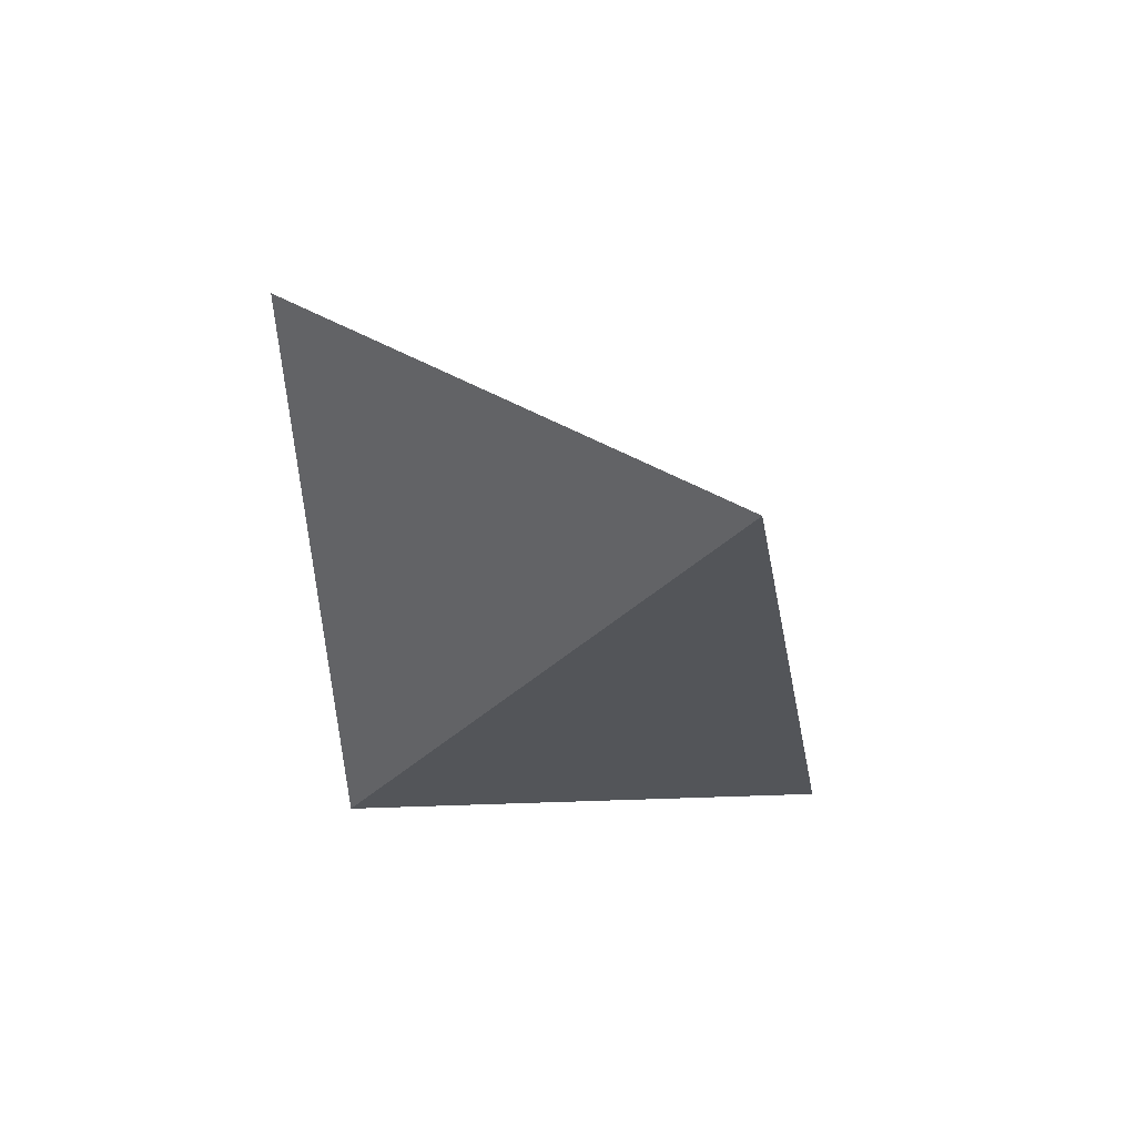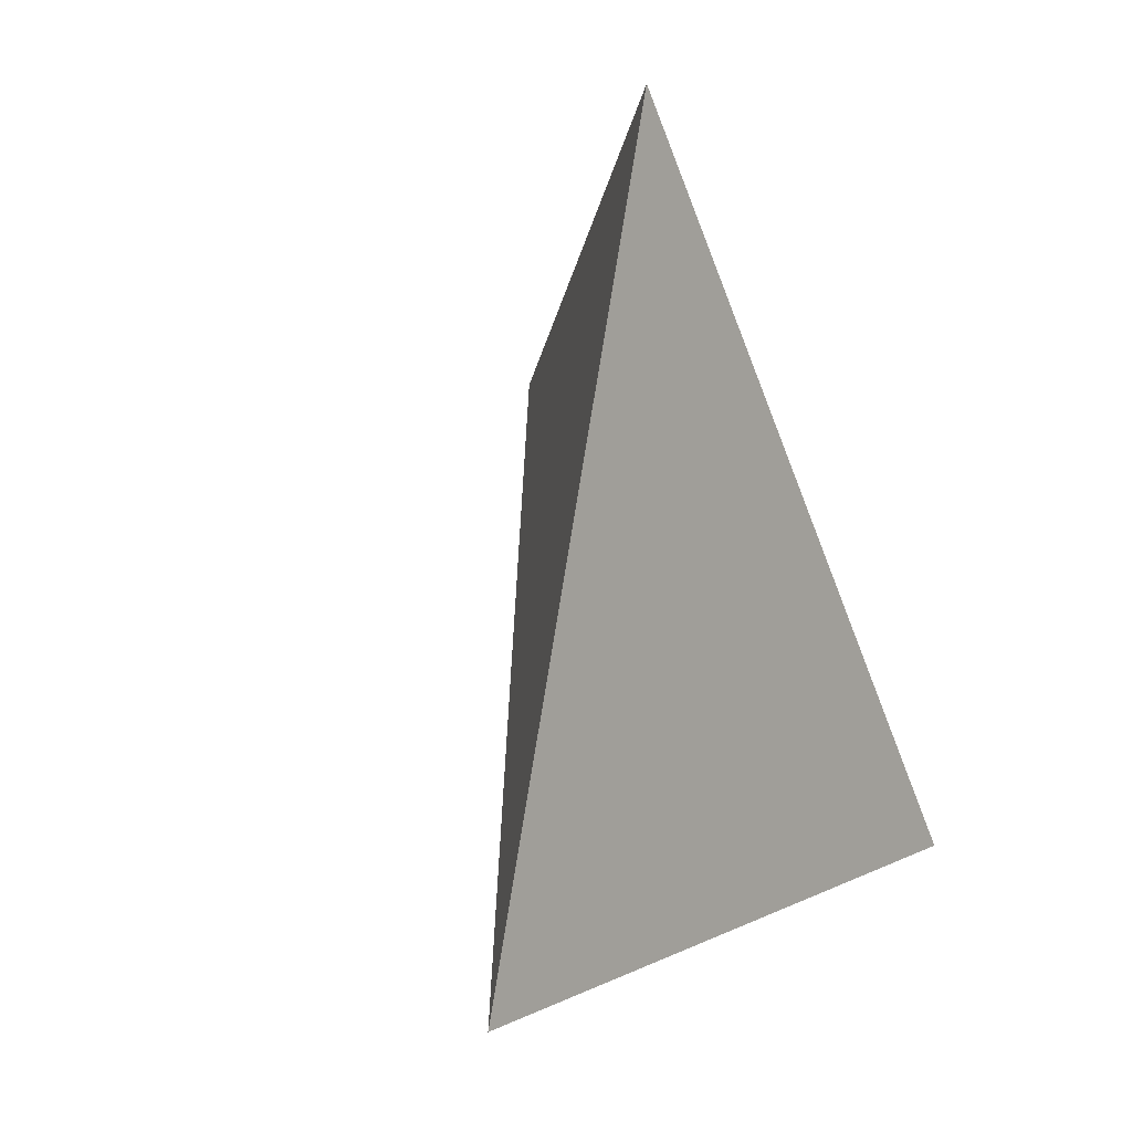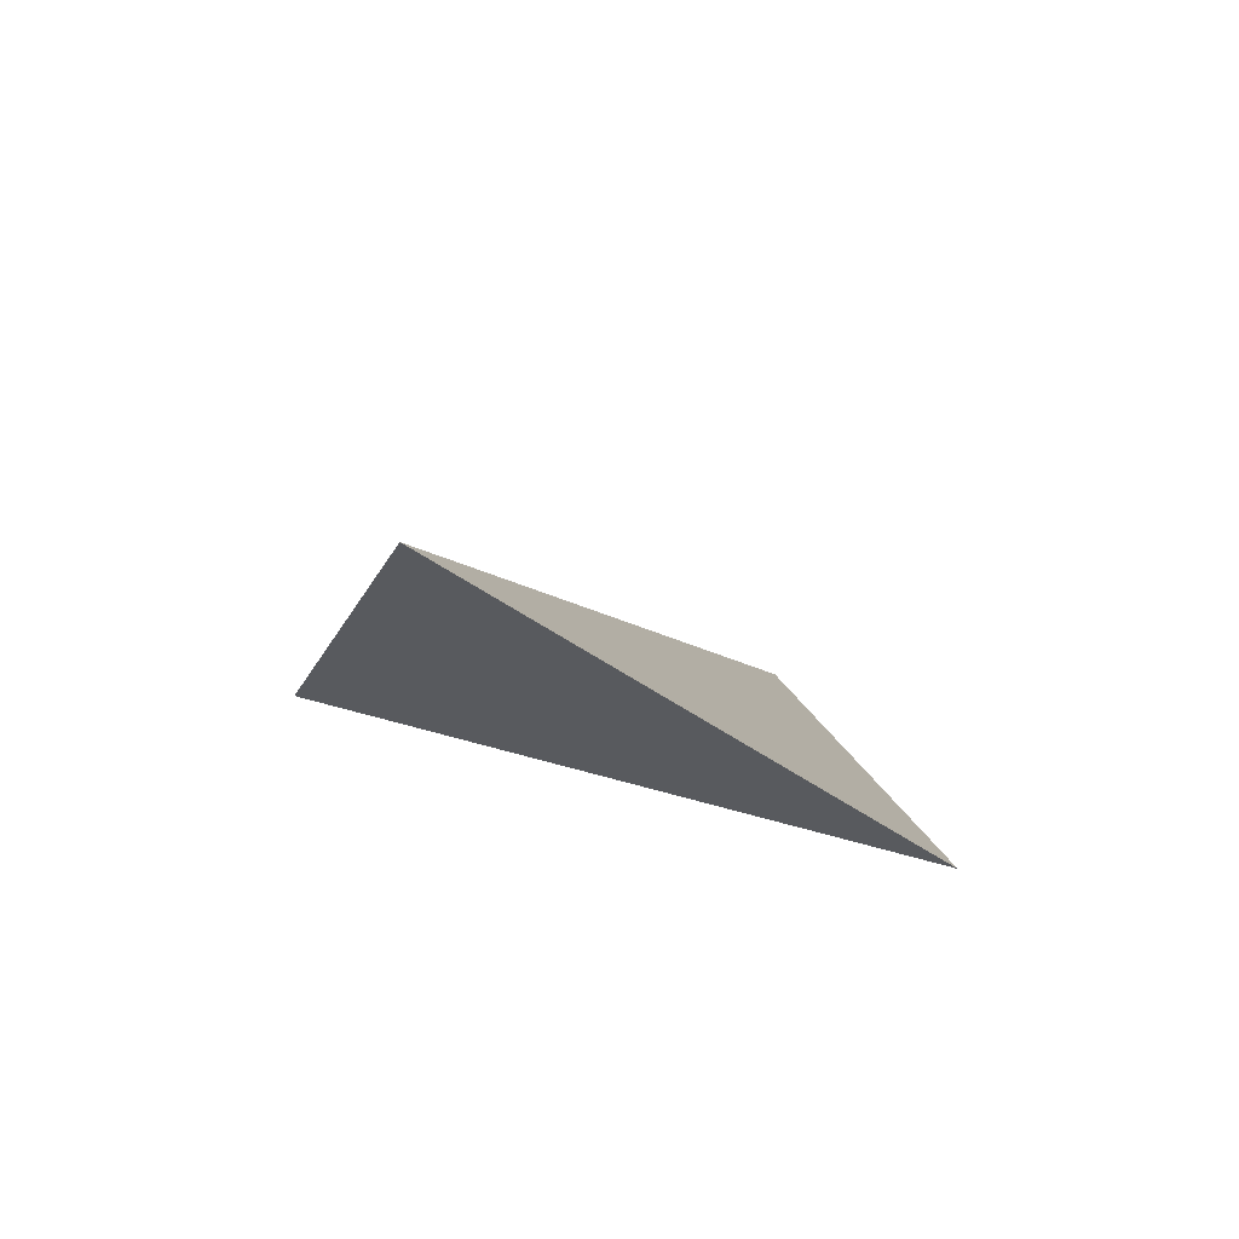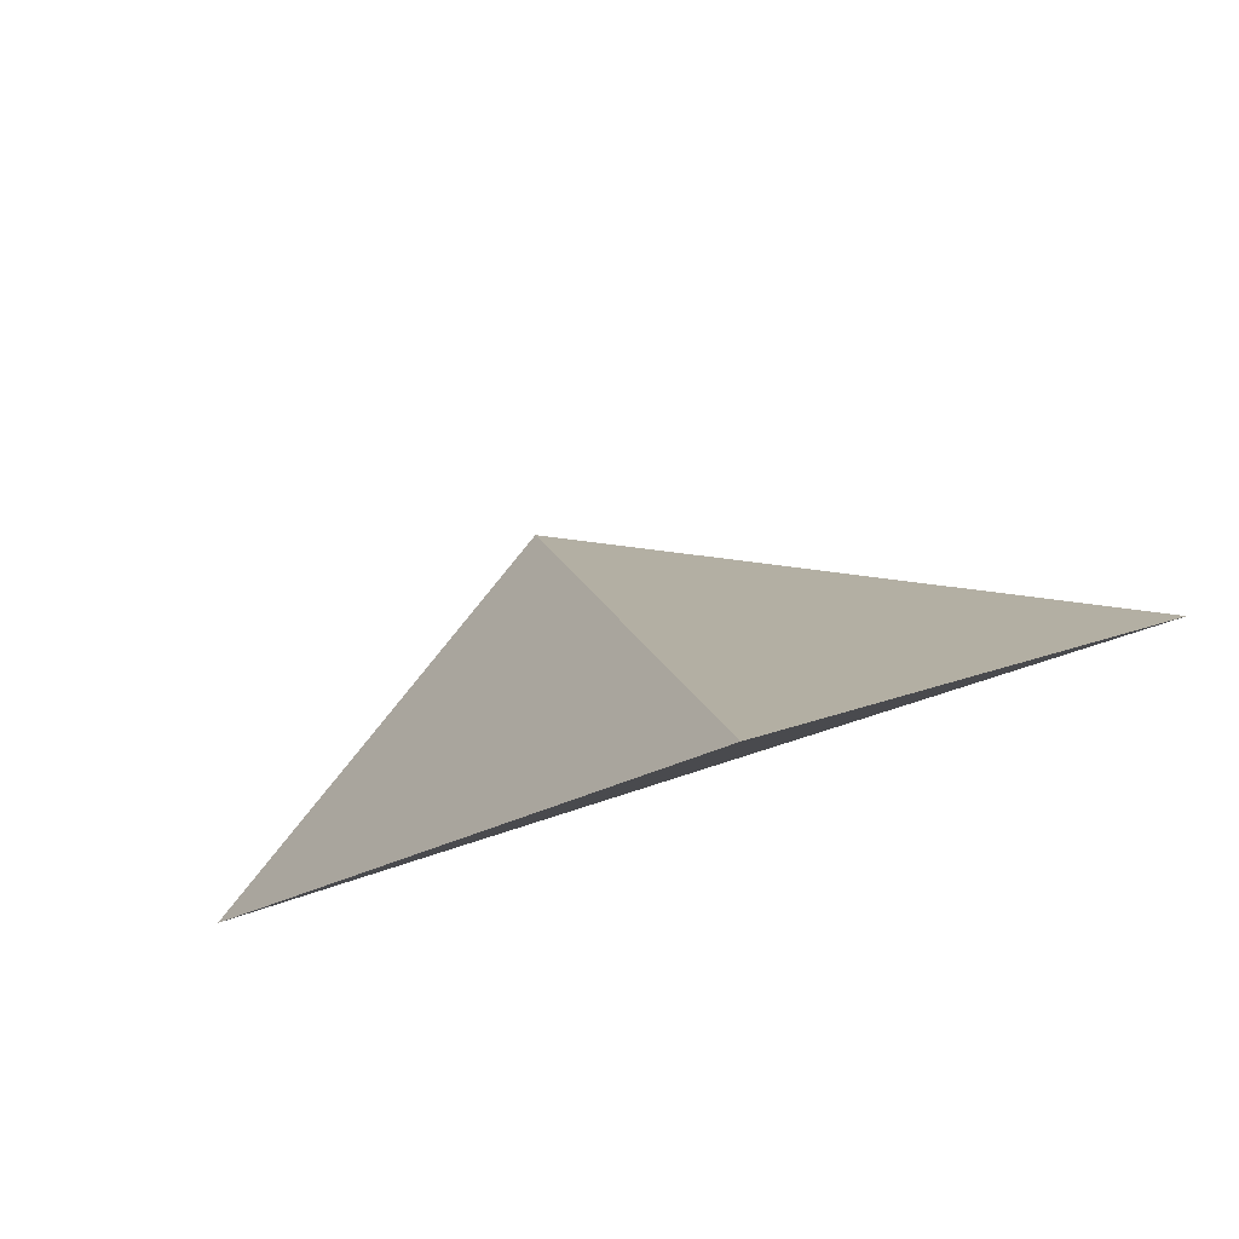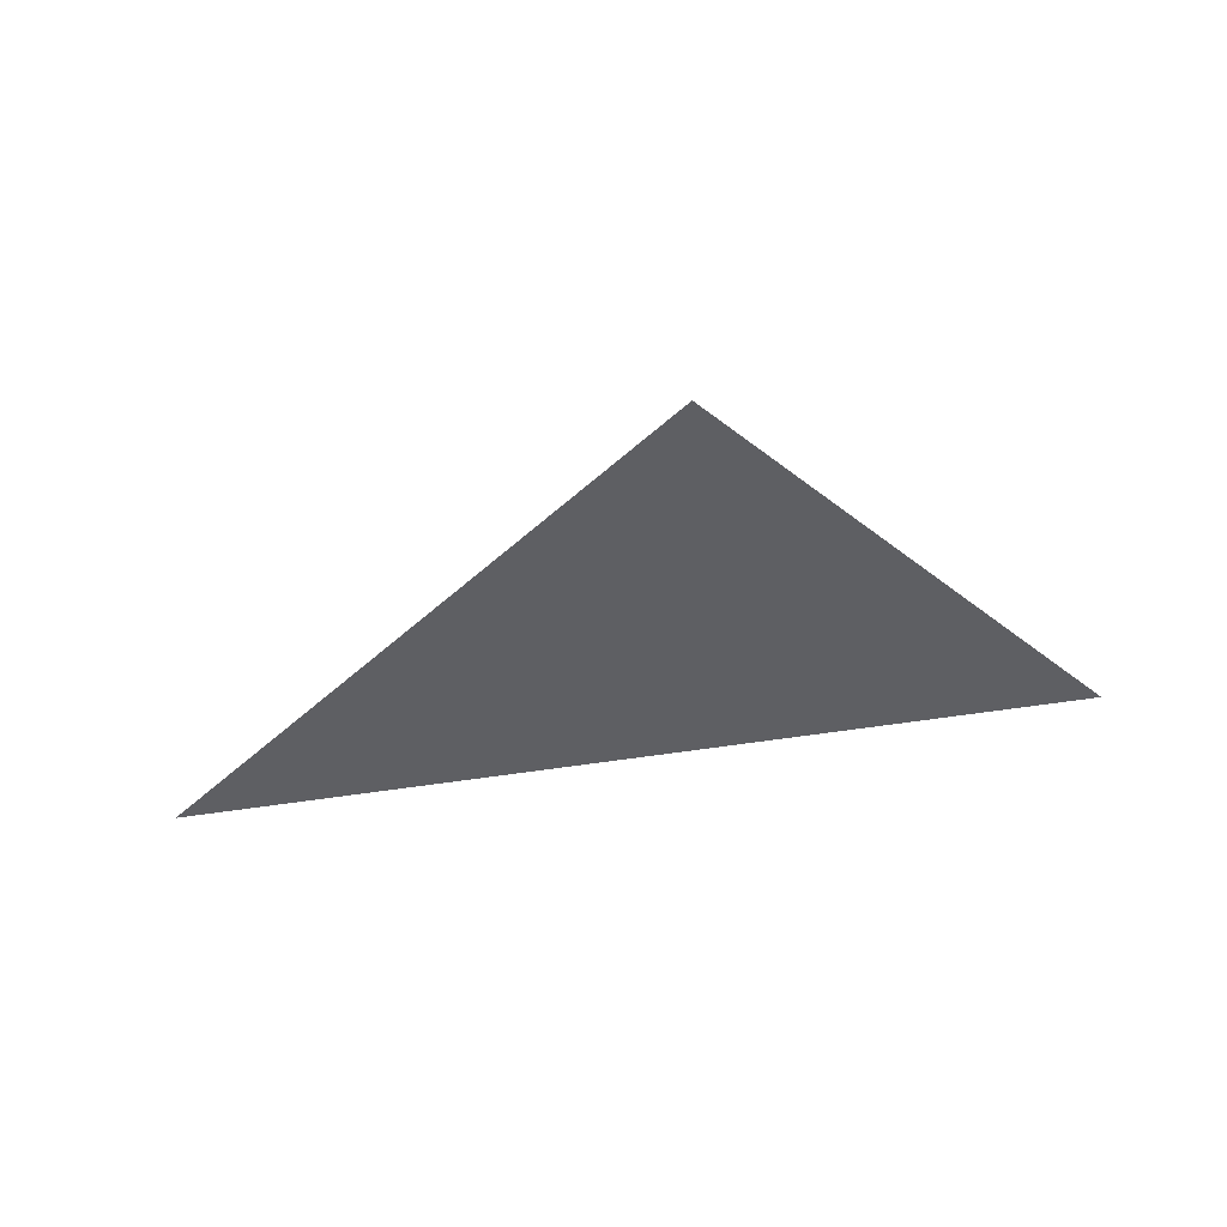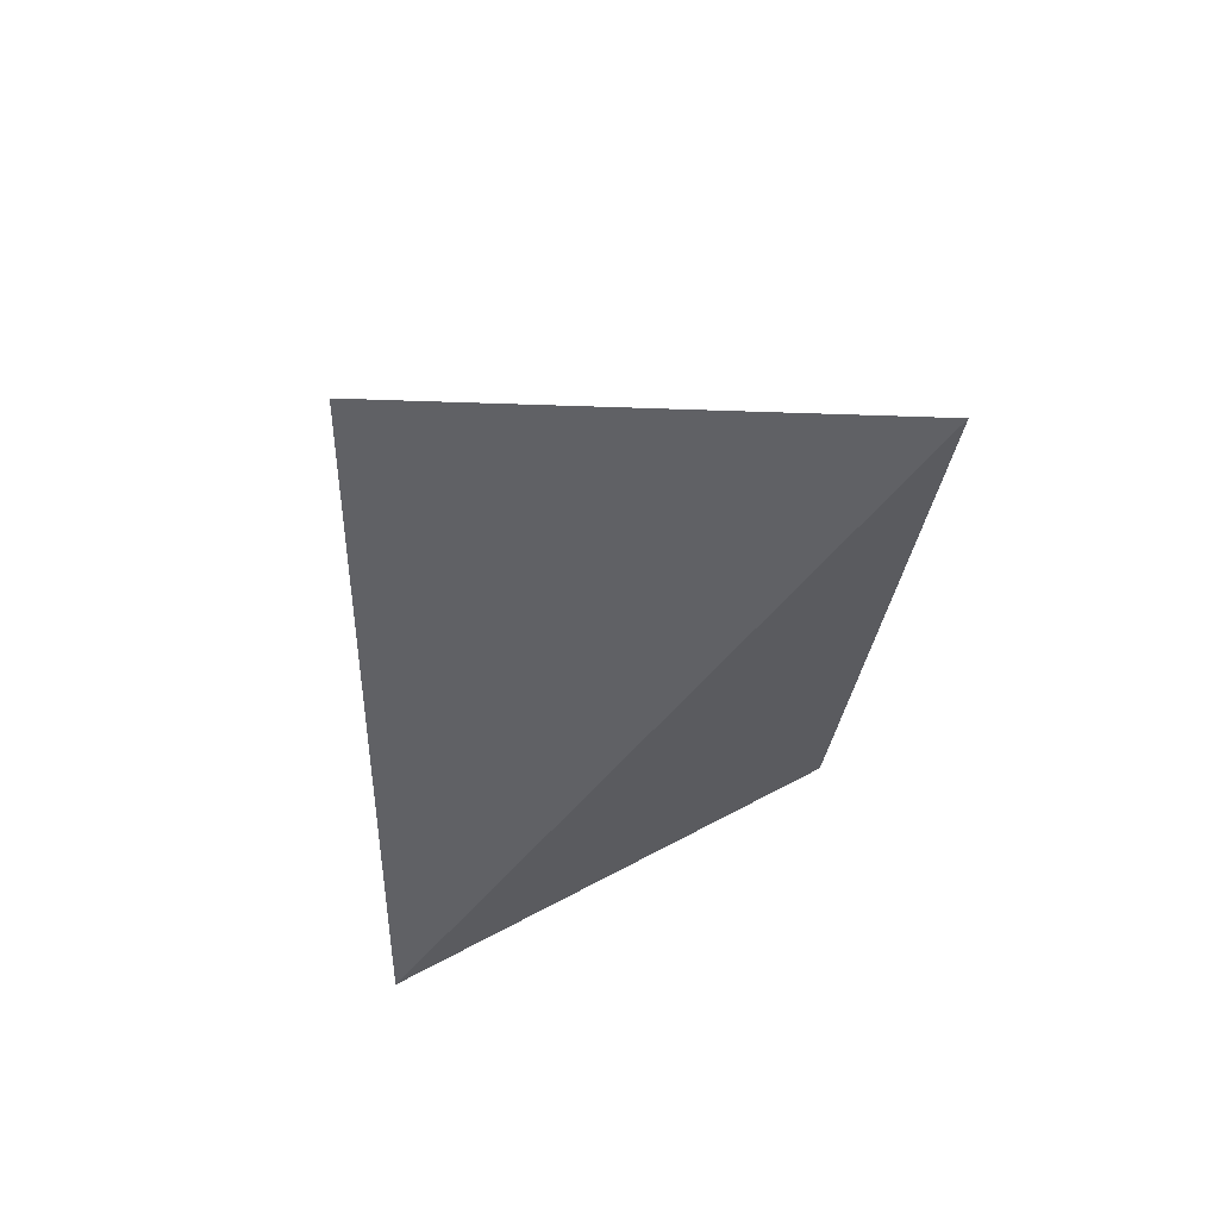
<metadata>
{"format":"obj","ext":"obj","renderer":"f3d","projection":"perspective","resolution":1024,"background":"white","views":[{"elev":-24.4,"azim":-118.0,"up":"+Y"},{"elev":31.0,"azim":-112.4,"up":"+Z"},{"elev":11.4,"azim":-135.1,"up":"+Y"},{"elev":-53.7,"azim":-157.6,"up":"+Z"},{"elev":-41.3,"azim":12.0,"up":"+Y"},{"elev":-49.4,"azim":54.1,"up":"+Y"}]}
</metadata>
<code>
v -4 0 0
v 0 0 3
v 2 0 0
v -2 1.89 -2.33
v -2 1.89 -2.33
v -2 1.89 -2.33
f 1 3 2
f 1 2 3
f 2 3 5
f 2 5 3
f 1 2 6
f 1 6 2
f 1 3 4
f 1 4 3

</code>
